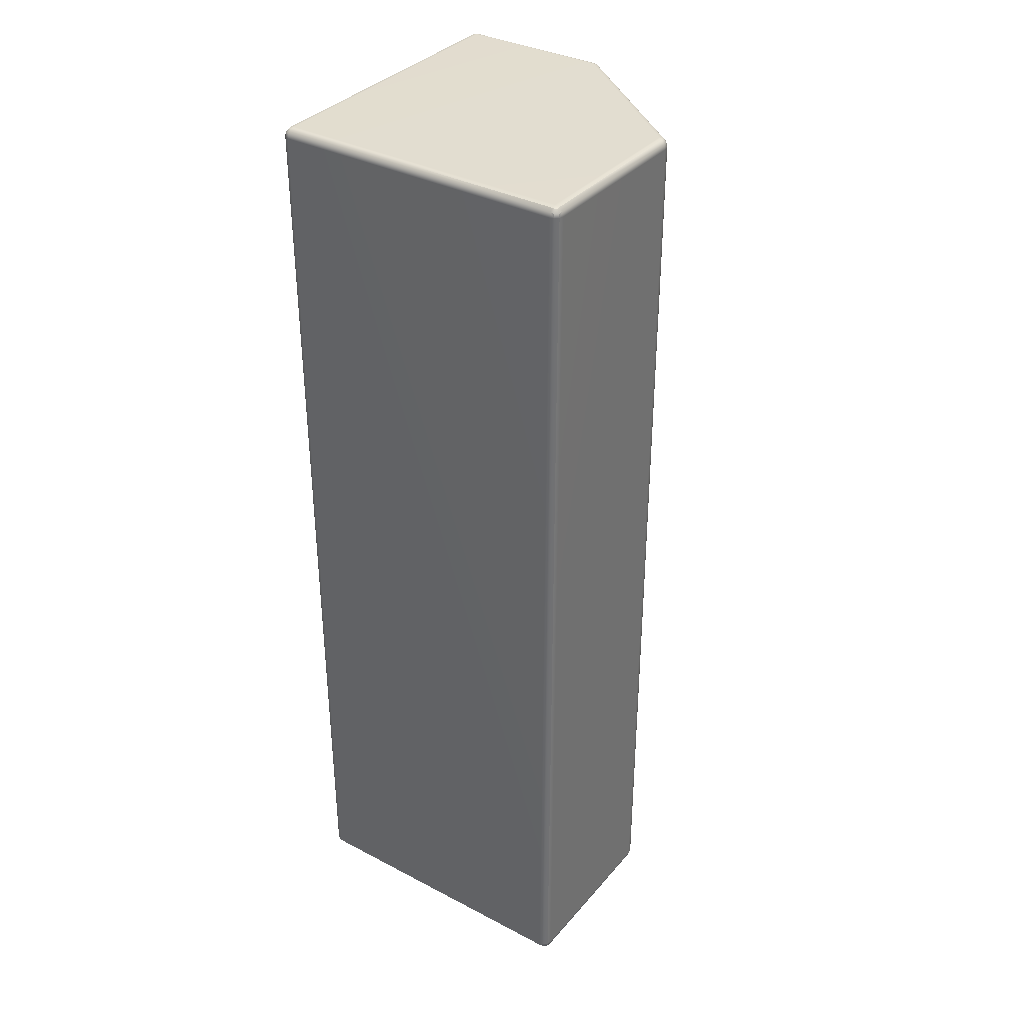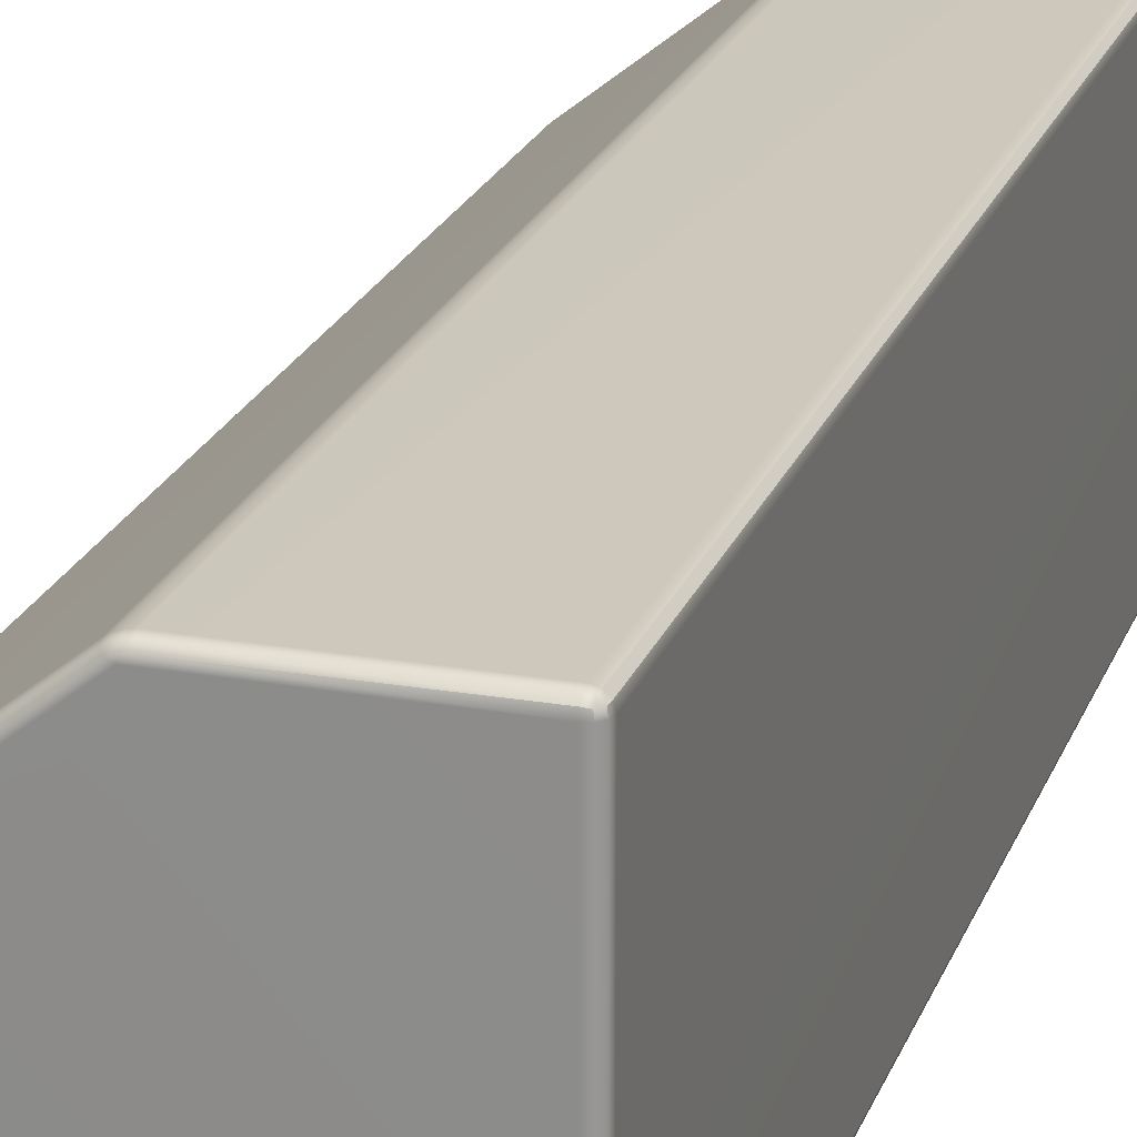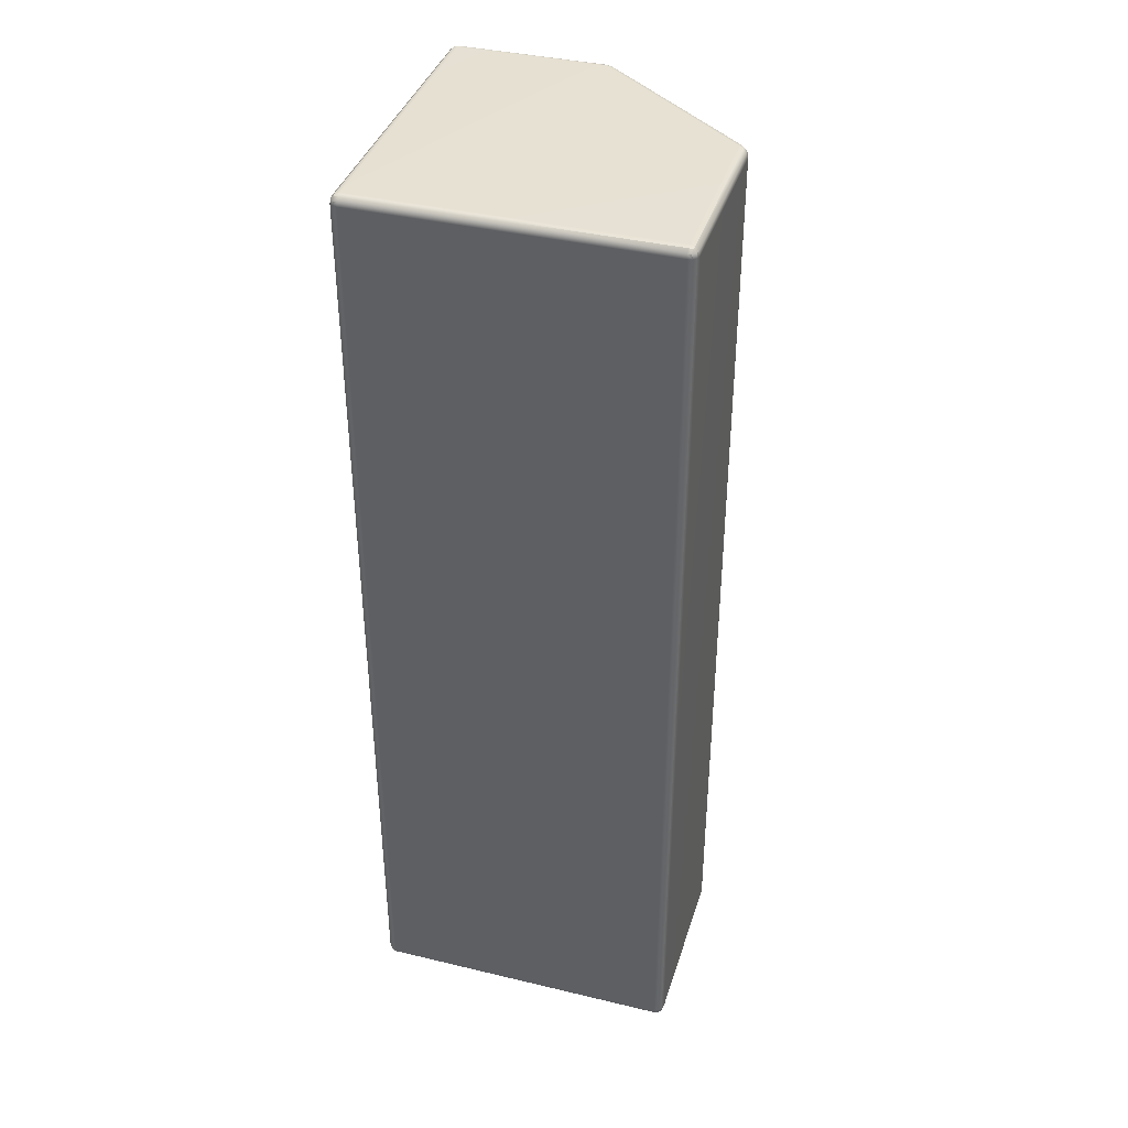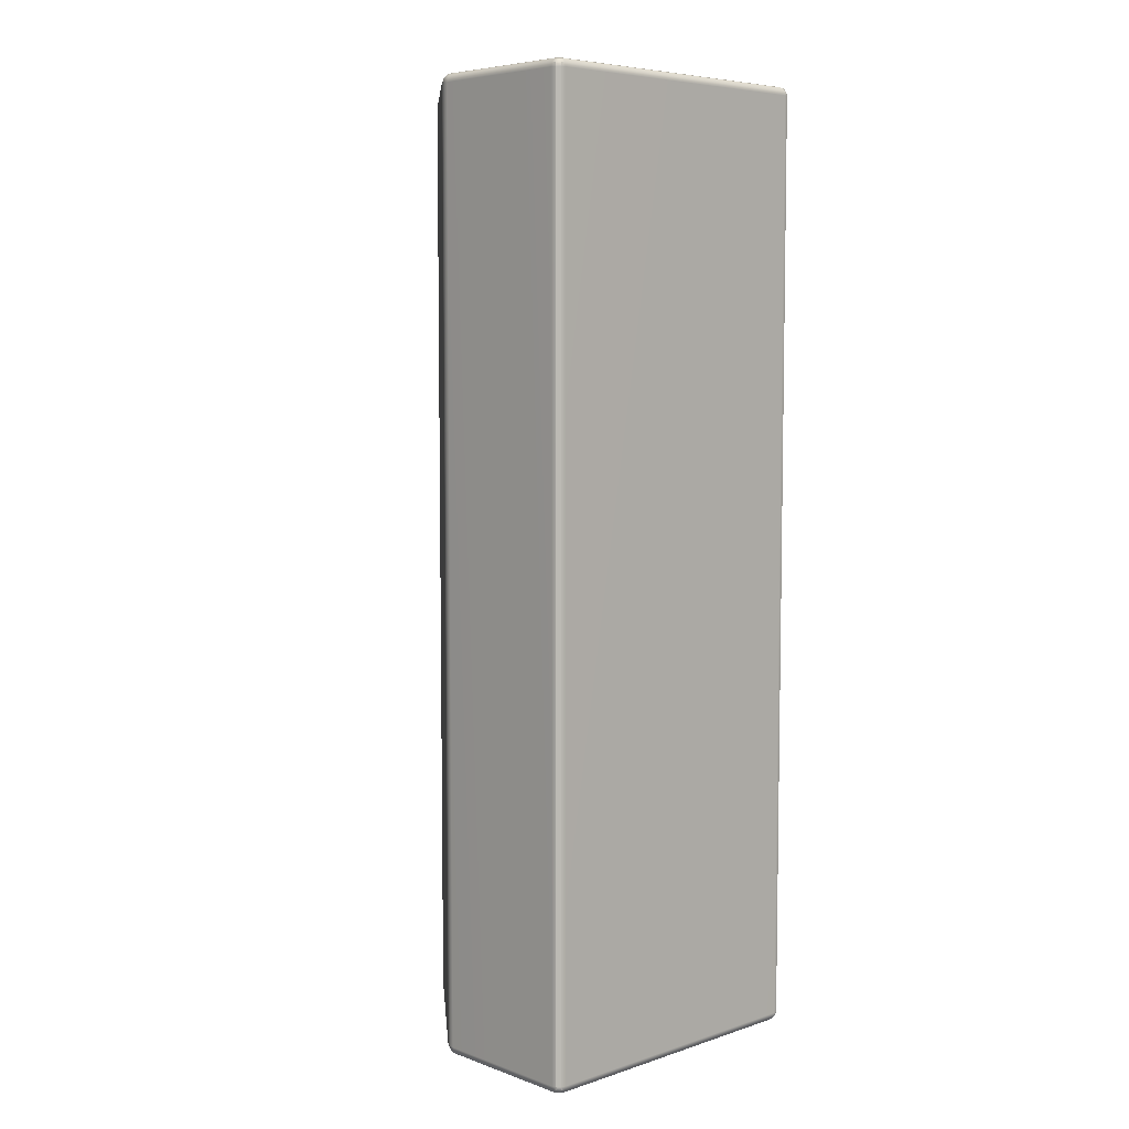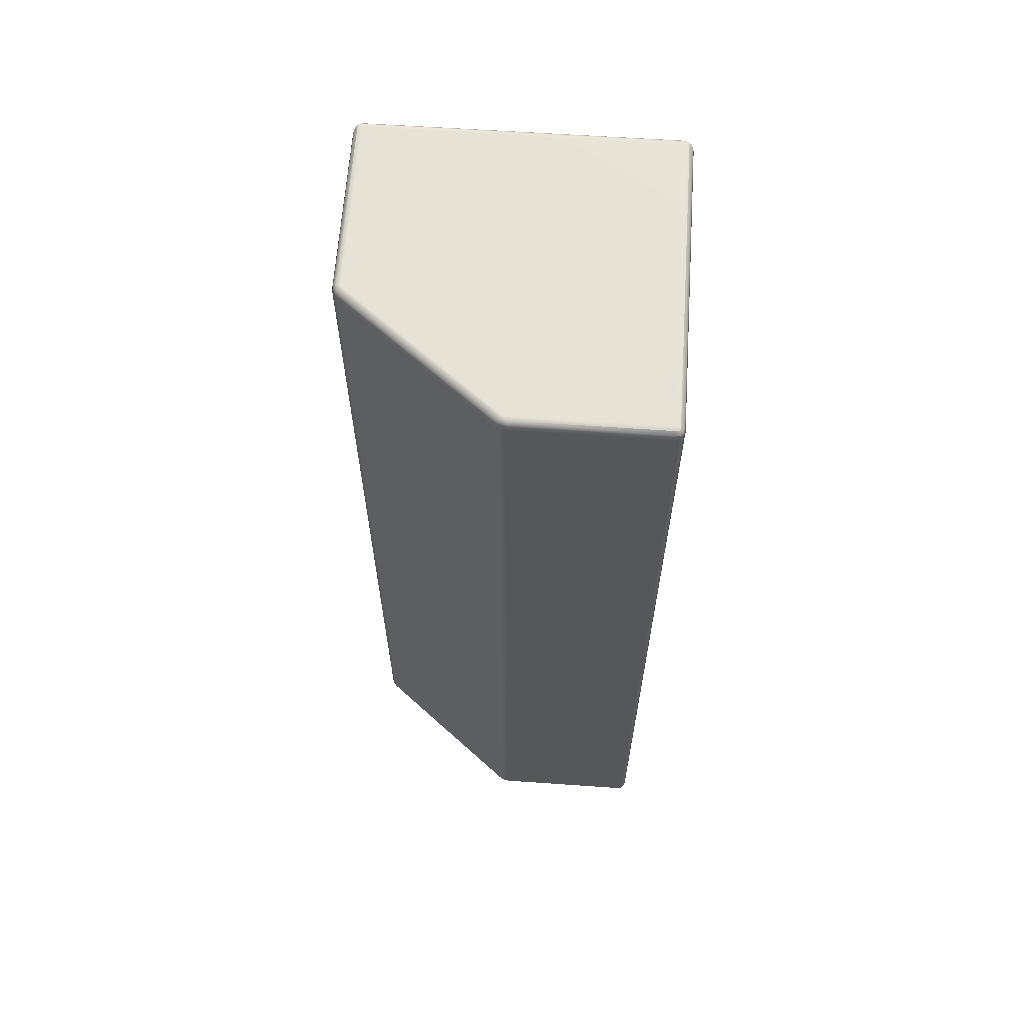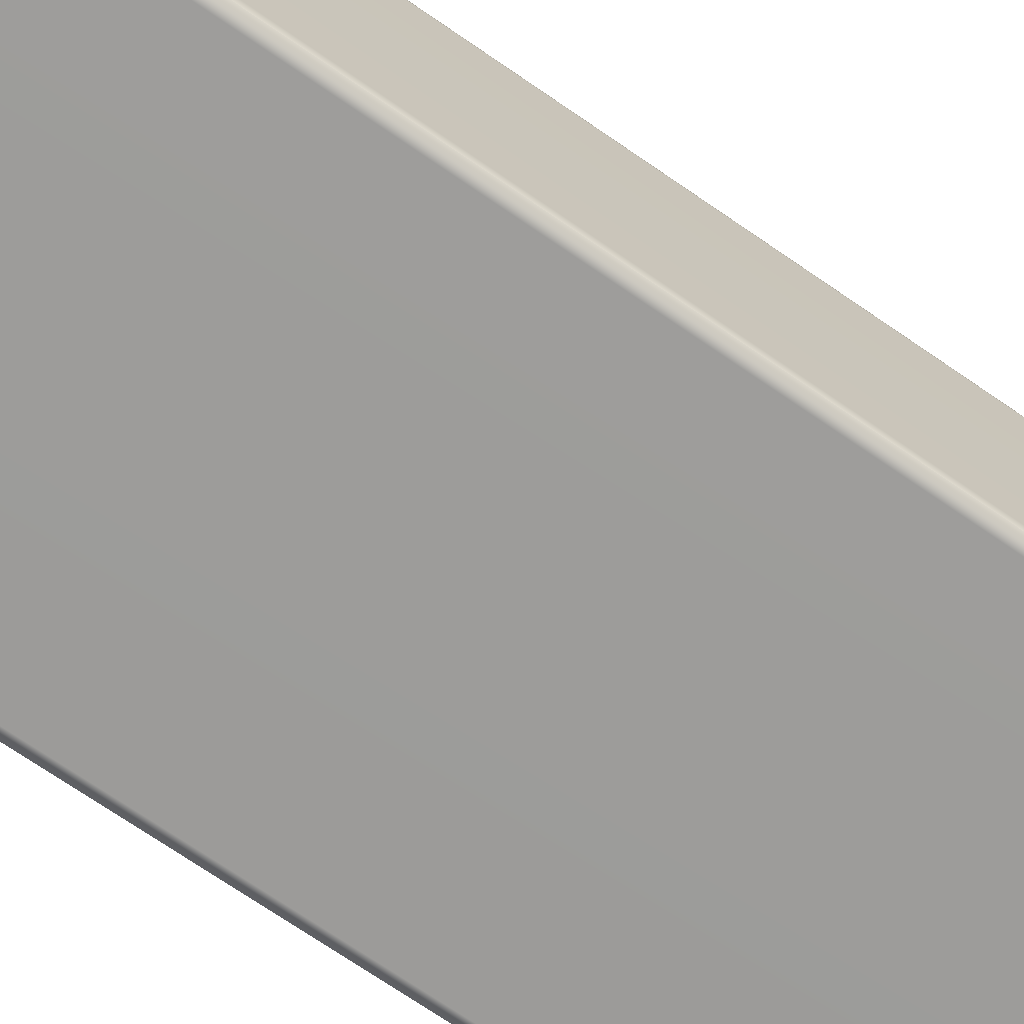
<metadata>
{"format":"obj","ext":"obj","renderer":"f3d","projection":"perspective","resolution":1024,"background":"white","views":[{"elev":35.1,"azim":34.7,"up":"+Z"},{"elev":21.7,"azim":-162.9,"up":"+Y"},{"elev":38.7,"azim":16.7,"up":"+Z"},{"elev":6.3,"azim":-133.6,"up":"+Z"},{"elev":63.1,"azim":-176.1,"up":"+Z"},{"elev":-70.1,"azim":55.2,"up":"+Y"}]}
</metadata>
<code>
g default
v -0.9962 0.01429 -0.02858
v -0.9857 0.003829 -0.02858
v -0.9714 0 -0.02858
v -0.9714 0.003829 -0.01429
v -0.9714 0.01429 -0.003829
v -0.9714 0.02858 0
v -0.9857 0.02858 -0.003829
v -0.9962 0.02858 -0.01429
v -1 0.02858 -0.02858
v -0.5 0.02858 0
v -0.5 0.01429 -0.003829
v -0.5 0.003829 -0.01429
v -0.5 0 -0.02858
v -0.9857 0.9962 -0.02857
v -0.9962 0.9857 -0.02857
v -1 0.9714 -0.02858
v -0.9962 0.9714 -0.01429
v -0.9857 0.9714 -0.003829
v -0.9714 0.9714 0
v -0.9714 0.9857 -0.003829
v -0.9714 0.9962 -0.01429
v -0.9714 1 -0.02858
v -0.4947 0.9937 -0.02944
v -0.508 0.9984 -0.02944
v -0.5221 1 -0.02943
v -0.5224 0.9947 -0.01429
v -0.5178 0.9847 -0.003446
v -0.5095 0.9728 0
v -0.4957 0.9769 -0.003451
v -0.4858 0.9819 -0.01429
v -0.4828 0.9862 -0.02943
v -0.01429 0.003829 -0.02857
v -0.003829 0.01429 -0.02857
v 0 0.02858 -0.02858
v -0.003829 0.02858 -0.01429
v -0.01429 0.02858 -0.003829
v -0.02858 0.02858 0
v -0.02859 0.01429 -0.003829
v -0.02859 0.003829 -0.01429
v -0.02858 0 -0.02858
v -0.002119 0.5911 -0.02933
v -0.008288 0.6039 -0.02933
v -0.01796 0.6144 -0.02932
v -0.02099 0.6109 -0.01445
v -0.02446 0.6008 -0.003681
v -0.02741 0.5868 0
v -0.01464 0.5804 -0.003678
v -0.004571 0.5768 -0.01444
v 0 0.577 -0.02932
v -0.5177 0.9847 -2.997
v -0.5222 0.9947 -2.986
v -0.5217 1 -2.971
v -0.5079 0.9984 -2.971
v -0.4947 0.9937 -2.971
v -0.4828 0.9862 -2.971
v -0.4858 0.9819 -2.986
v -0.4957 0.9769 -2.997
v -0.5095 0.9728 -3
v -0.9857 0.9714 -2.996
v -0.9962 0.9714 -2.986
v -1 0.9714 -2.971
v -0.9962 0.9857 -2.971
v -0.9857 0.9962 -2.971
v -0.9714 1 -2.971
v -0.9714 0.9962 -2.986
v -0.9714 0.9857 -2.996
v -0.9714 0.9714 -3
v -0.004583 0.577 -2.986
v -0.01465 0.5805 -2.996
v -0.02741 0.5868 -3
v -0.02438 0.6008 -2.996
v -0.02083 0.6108 -2.986
v -0.01774 0.6142 -2.971
v -0.008184 0.6039 -2.971
v -0.002092 0.5912 -2.971
v 0 0.5773 -2.971
v -0.9857 0.003829 -2.971
v -0.9962 0.01429 -2.971
v -1 0.02858 -2.971
v -0.9962 0.02858 -2.986
v -0.9857 0.02858 -2.996
v -0.9714 0.02858 -3
v -0.9714 0.01429 -2.996
v -0.9714 0.003829 -2.986
v -0.9714 0 -2.971
v -0.5 0.02858 -3
v -0.5 0.01429 -2.996
v -0.5 0.003829 -2.986
v -0.5 0 -2.971
v -0.003829 0.01429 -2.971
v -0.01429 0.003829 -2.971
v -0.02858 0 -2.971
v -0.02859 0.003829 -2.986
v -0.02859 0.01429 -2.996
v -0.02858 0.02858 -3
v -0.01429 0.02858 -2.996
v -0.003829 0.02858 -2.986
v 0 0.02858 -2.971
v -0.994 0.01623 -0.01623
v -0.9838 0.005978 -0.01623
v -0.9838 0.01623 -0.005978
v -0.9838 0.994 -0.01623
v -0.994 0.9838 -0.01623
v -0.9838 0.9838 -0.00598
v -0.4956 0.9896 -0.01629
v -0.5098 0.9946 -0.01629
v -0.505 0.9858 -0.005464
v -0.01623 0.005978 -0.01623
v -0.005974 0.01623 -0.01623
v -0.01623 0.01623 -0.005978
v -0.005227 0.5892 -0.01644
v -0.01167 0.6027 -0.01644
v -0.01442 0.5931 -0.005788
v -0.5049 0.9858 -2.995
v -0.5097 0.9946 -2.984
v -0.4956 0.9896 -2.984
v -0.9838 0.9838 -2.994
v -0.994 0.9838 -2.984
v -0.9838 0.994 -2.984
v -0.005214 0.5893 -2.984
v -0.01439 0.5931 -2.994
v -0.01159 0.6026 -2.984
v -0.9838 0.005978 -2.984
v -0.994 0.01623 -2.984
v -0.9838 0.01623 -2.994
v -0.005974 0.01623 -2.984
v -0.01623 0.005978 -2.984
v -0.01623 0.01623 -2.994
g Wall_HP
f 3 2 77 85
f 2 1 78 77
f 1 9 79 78
f 6 5 11 10
f 5 4 12 11
f 4 3 13 12
f 9 8 17 16
f 8 7 18 17
f 7 6 19 18
f 16 15 62 61
f 15 14 63 62
f 14 22 64 63
f 22 21 26 25
f 21 20 27 26
f 20 19 28 27
f 25 24 53 52
f 24 23 54 53
f 23 31 55 54
f 31 30 44 43
f 30 29 45 44
f 29 28 46 45
f 34 33 90 98
f 33 32 91 90
f 32 40 92 91
f 37 36 47 46
f 36 35 48 47
f 35 34 49 48
f 43 42 74 73
f 42 41 75 74
f 41 49 76 75
f 52 51 65 64
f 51 50 66 65
f 50 58 67 66
f 58 57 71 70
f 57 56 72 71
f 56 55 73 72
f 61 60 80 79
f 60 59 81 80
f 59 67 82 81
f 70 69 96 95
f 69 68 97 96
f 68 76 98 97
f 89 88 93 92
f 88 87 94 93
f 87 86 95 94
f 6 10 28 19
f 10 37 46 28
f 22 25 52 64
f 31 43 73 55
f 67 58 86 82
f 58 70 95 86
f 85 89 13 3
f 89 92 40 13
f 34 98 76 49
f 79 9 16 61
f 12 13 40 39
f 10 11 38 37
f 11 12 39 38
f 85 84 88 89
f 84 83 87 88
f 83 82 86 87
f 8 9 1 99
f 99 1 2 100
f 2 3 4 100
f 100 4 5 101
f 5 6 7 101
f 101 7 8 99
f 99 100 101
f 21 22 14 102
f 102 14 15 103
f 15 16 17 103
f 103 17 18 104
f 18 19 20 104
f 104 20 21 102
f 102 103 104
f 30 31 23 105
f 105 23 24 106
f 24 25 26 106
f 106 26 27 107
f 27 28 29 107
f 107 29 30 105
f 105 106 107
f 39 40 32 108
f 108 32 33 109
f 33 34 35 109
f 109 35 36 110
f 36 37 38 110
f 110 38 39 108
f 108 109 110
f 48 49 41 111
f 111 41 42 112
f 42 43 44 112
f 112 44 45 113
f 45 46 47 113
f 113 47 48 111
f 111 112 113
f 57 58 50 114
f 114 50 51 115
f 51 52 53 115
f 115 53 54 116
f 54 55 56 116
f 116 56 57 114
f 114 115 116
f 66 67 59 117
f 117 59 60 118
f 60 61 62 118
f 118 62 63 119
f 63 64 65 119
f 119 65 66 117
f 117 118 119
f 75 76 68 120
f 120 68 69 121
f 69 70 71 121
f 121 71 72 122
f 72 73 74 122
f 122 74 75 120
f 120 121 122
f 84 85 77 123
f 123 77 78 124
f 78 79 80 124
f 124 80 81 125
f 81 82 83 125
f 125 83 84 123
f 123 124 125
f 97 98 90 126
f 126 90 91 127
f 91 92 93 127
f 127 93 94 128
f 94 95 96 128
f 128 96 97 126
f 126 127 128

</code>
